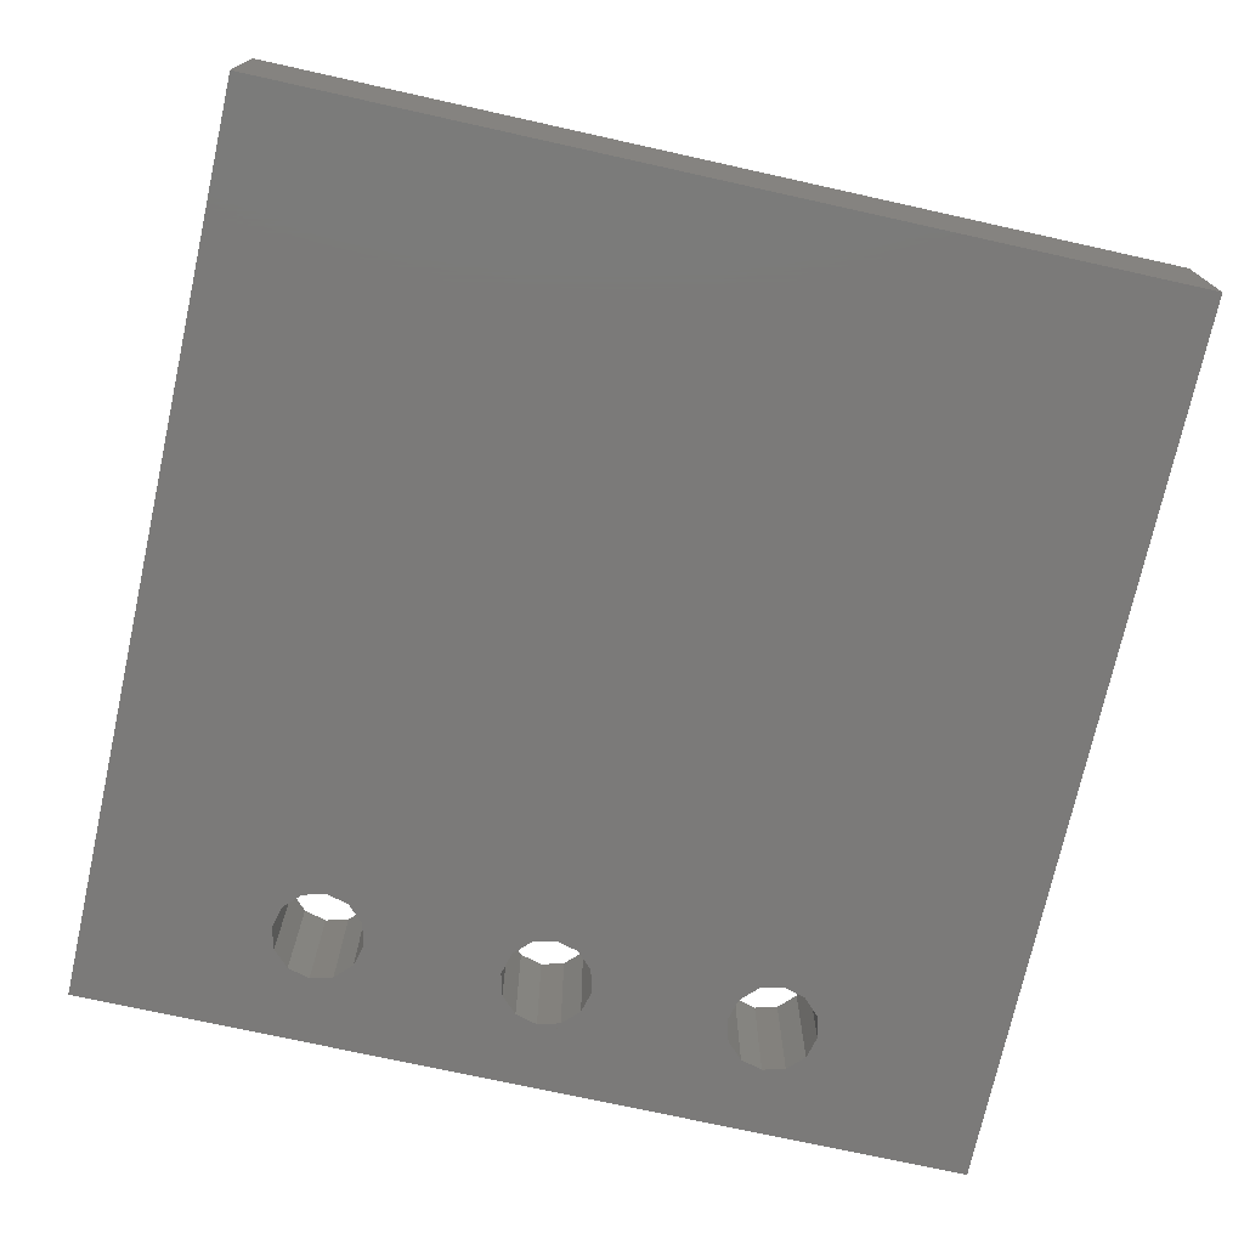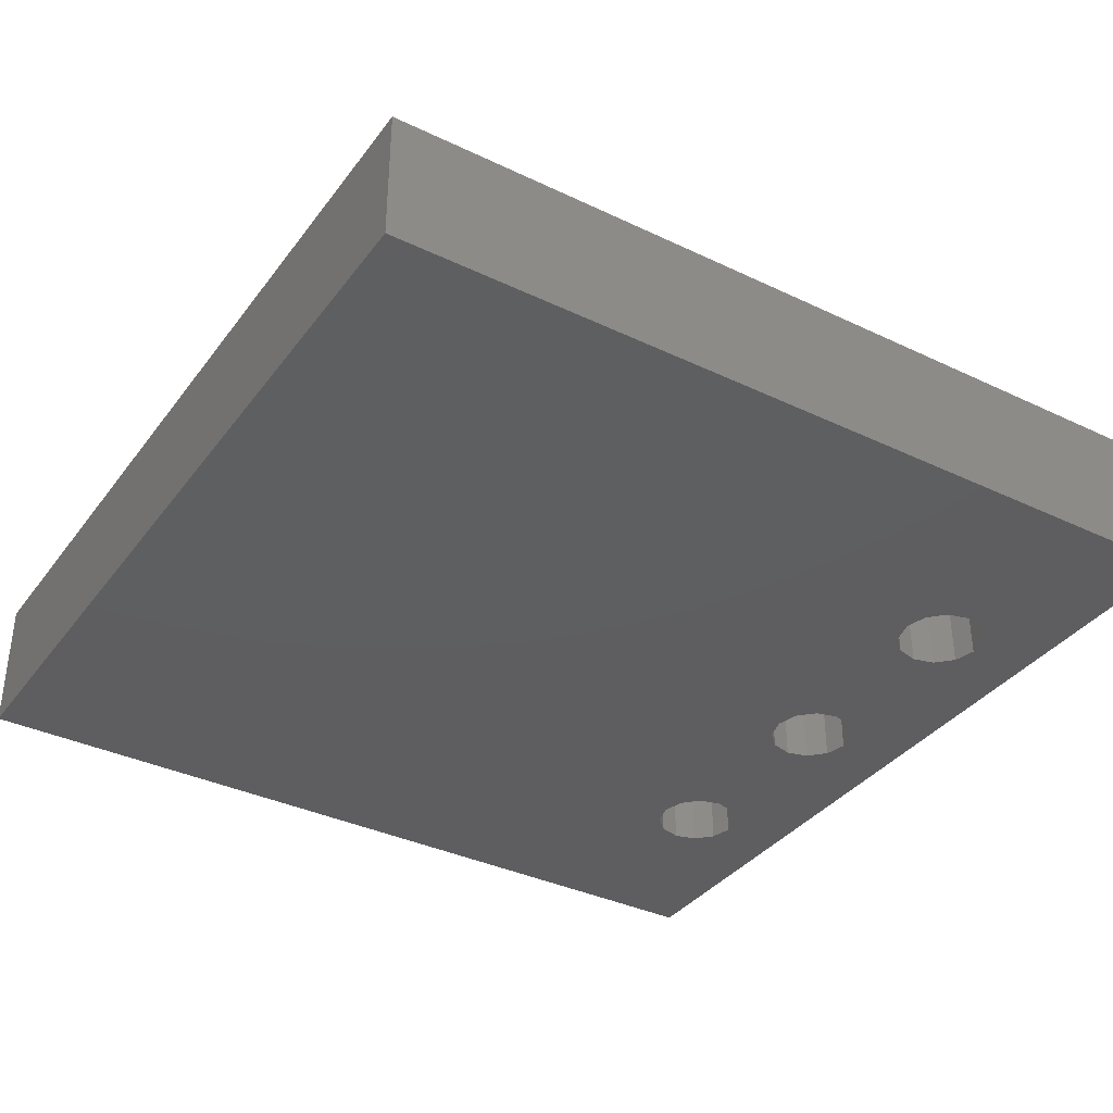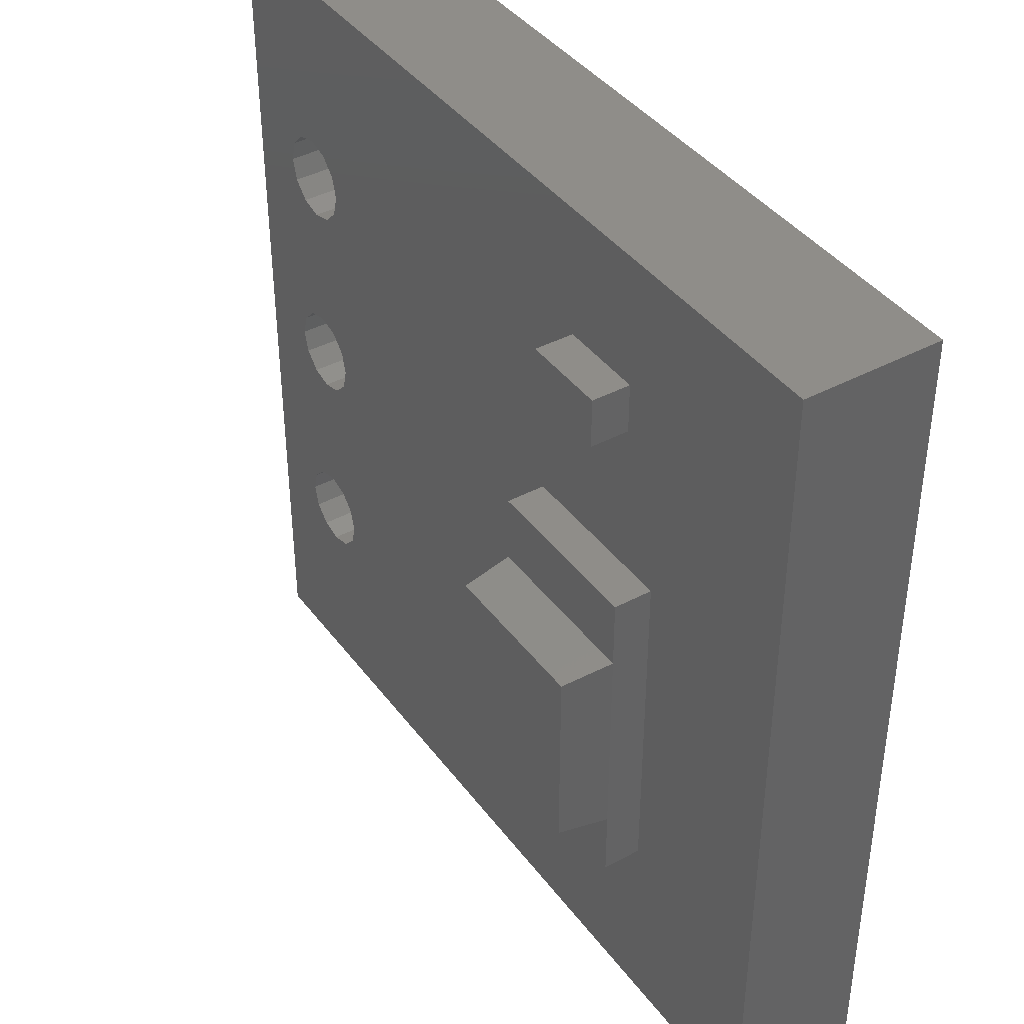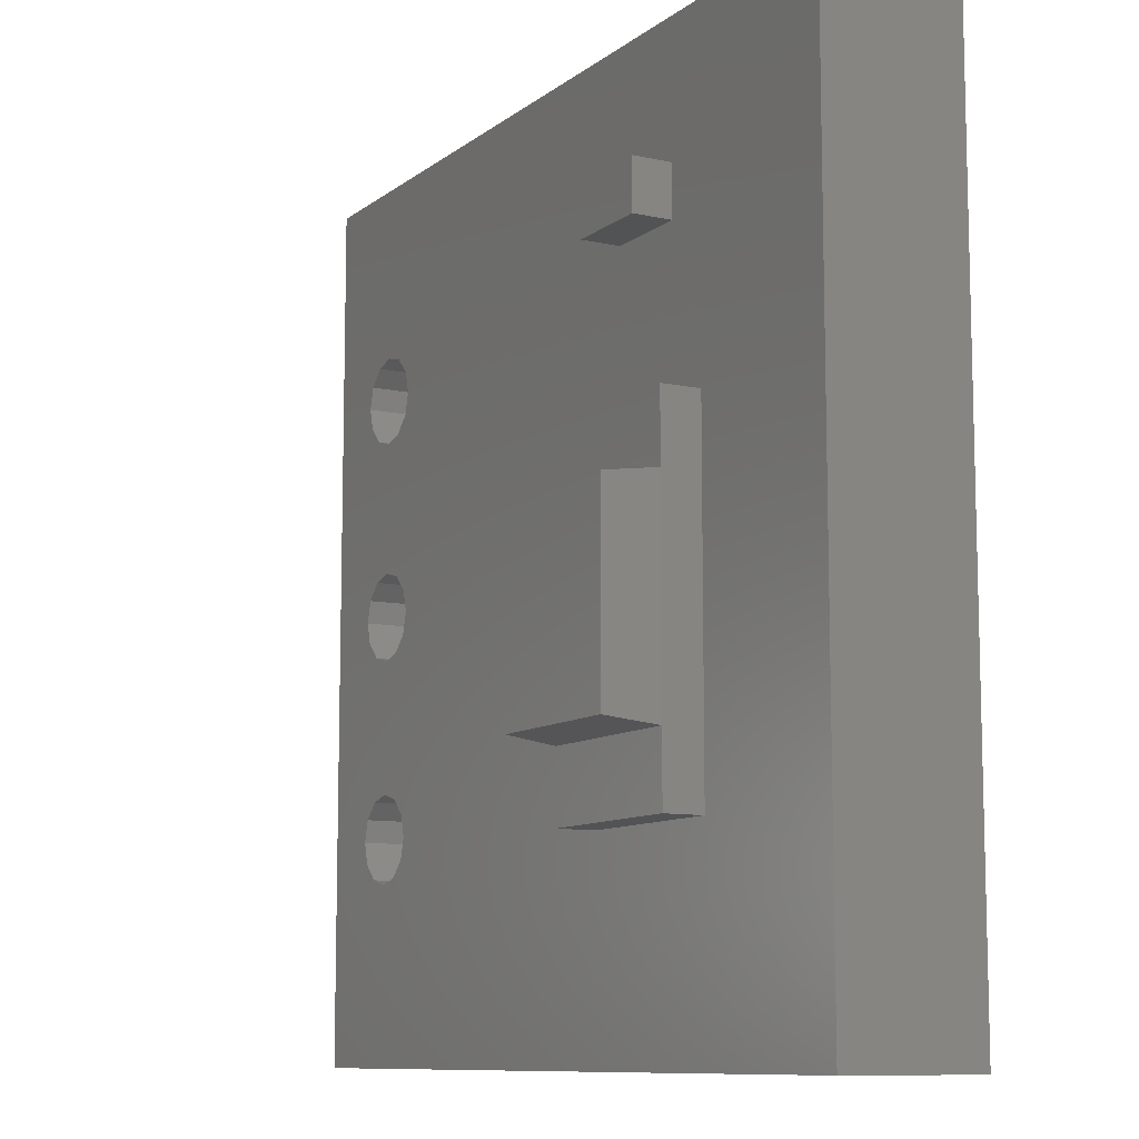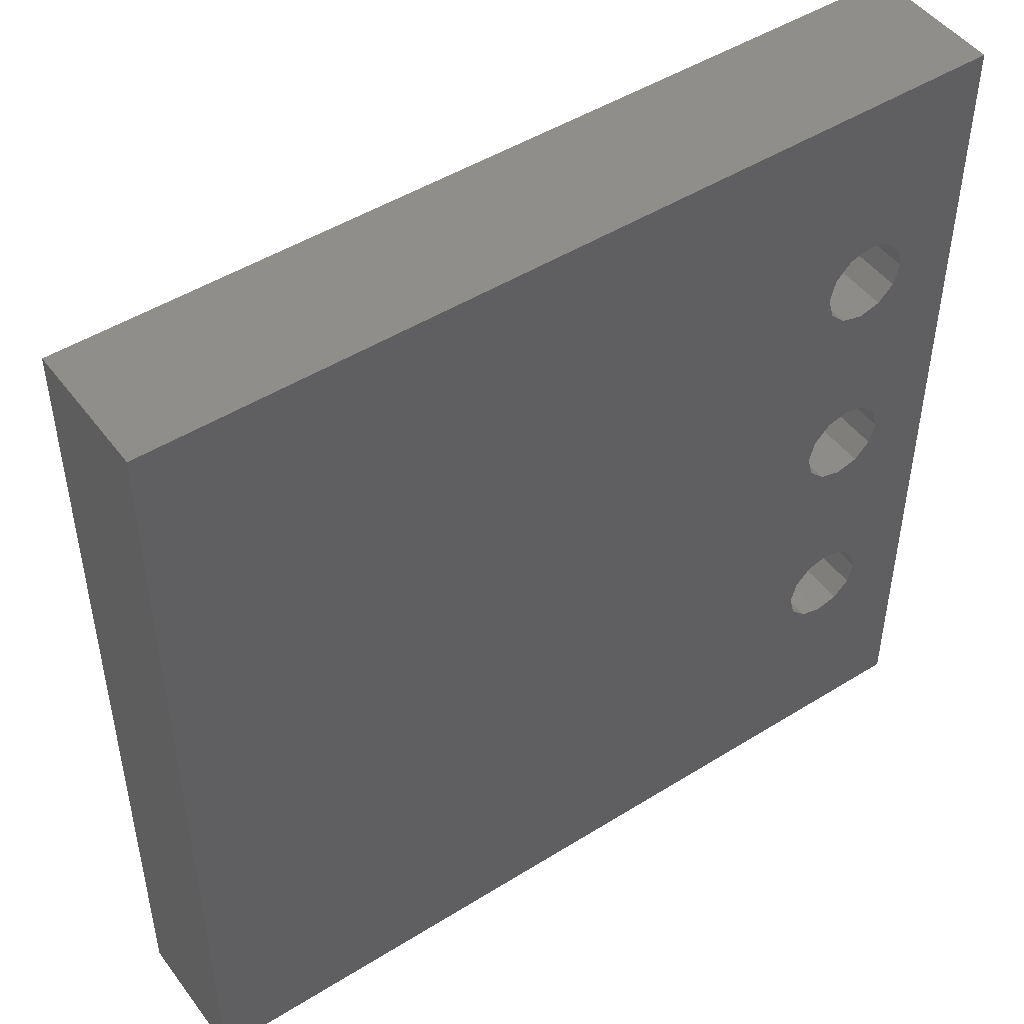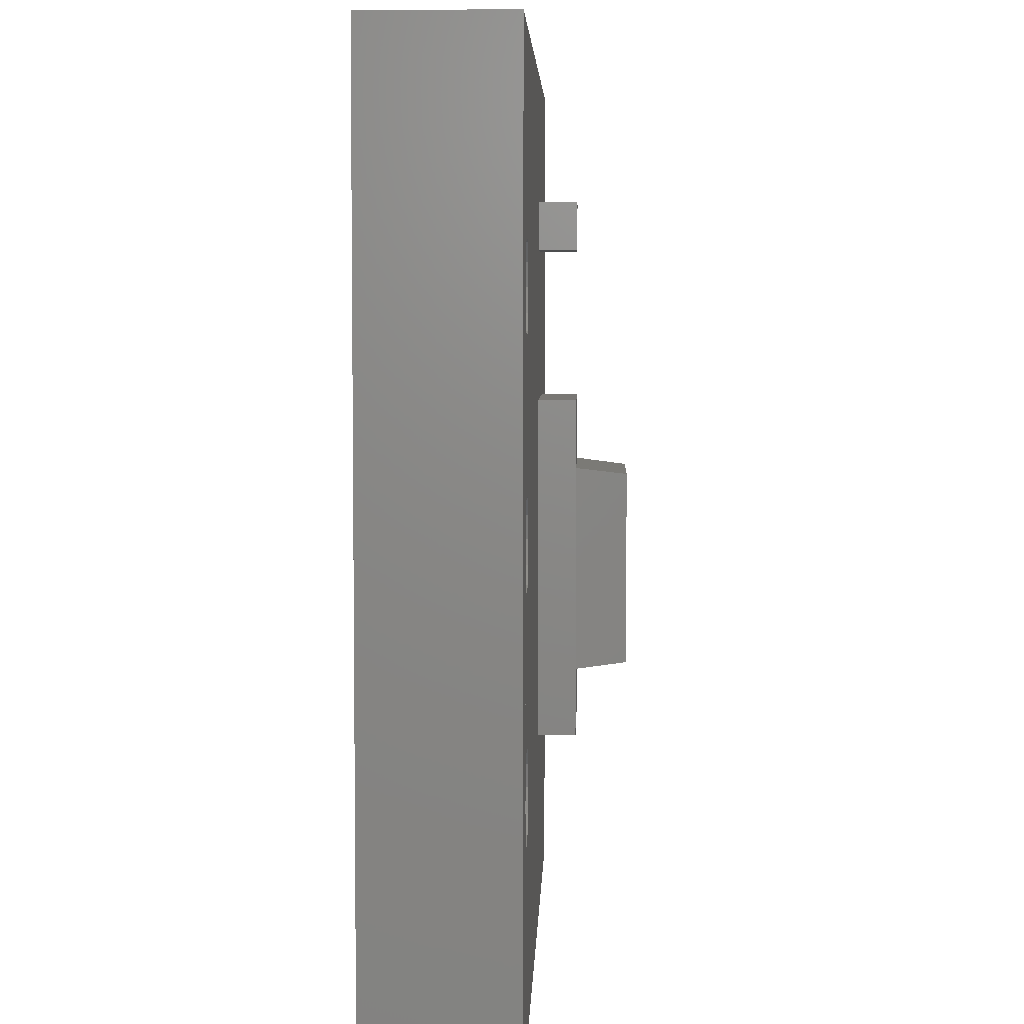
<metadata>
{"format":"stl","ext":"stl","renderer":"f3d","projection":"perspective","resolution":1024,"background":"white","views":[{"elev":-73.5,"azim":77.5,"up":"+Z"},{"elev":-36.3,"azim":148.1,"up":"+Z"},{"elev":40.7,"azim":56.8,"up":"+Y"},{"elev":-9.9,"azim":60.9,"up":"+Y"},{"elev":47.9,"azim":145.0,"up":"+Y"},{"elev":4.8,"azim":-88.1,"up":"+Y"}]}
</metadata>
<code>
# stl→obj: 128 verts, 258 faces
v 0 10.16 0.8
v 10.16 10.16 0.8
v 10.16 10.16 -0.8
v 0 10.16 -0.8
v 1.27 8.128 0.8
v 1.016 8.06 0.8
v 0.8301 7.874 0.8
v 0.762 7.62 0.8
v 0.762 2.54 0.8
v 0 -0 0.8
v 0.8301 2.286 0.8
v 1.016 2.1 0.8
v 1.27 2.032 0.8
v 10.16 -0 0.8
v 0 0 -0.8
v 10.16 0 -0.8
v 0.762 7.62 -0.8
v 0.8301 7.874 -0.8
v 1.016 8.06 -0.8
v 1.27 8.128 -0.8
v 1.524 8.06 -0.8
v 1.71 7.874 -0.8
v 1.778 7.62 -0.8
v 1.778 5.08 -0.8
v 1.778 2.54 -0.8
v 1.71 2.286 -0.8
v 1.524 2.1 -0.8
v 1.27 2.032 -0.8
v 1.016 2.1 -0.8
v 0.8301 2.286 -0.8
v 0.762 2.54 -0.8
v 0.762 5.08 -0.8
v 0.8301 7.366 -0.8
v 0.8301 5.334 -0.8
v 1.016 7.18 -0.8
v 0.8301 7.366 0.8
v 1.016 7.18 0.8
v 0.8301 5.334 0.8
v 0.762 5.08 0.8
v 0.8301 2.794 0.8
v 0.8301 4.826 0.8
v 1.016 4.64 0.8
v 1.016 2.98 0.8
v 0.8301 2.794 -0.8
v 1.016 2.98 -0.8
v 1.524 2.1 0.8
v 1.71 2.286 0.8
v 1.778 2.54 0.8
v 1.778 5.08 0.8
v 1.778 7.62 0.8
v 1.71 7.874 0.8
v 1.524 8.06 0.8
v 1.71 7.366 0.8
v 1.71 7.366 -0.8
v 1.71 5.334 0.8
v 1.524 5.52 0.8
v 1.524 7.18 0.8
v 1.27 5.588 0.8
v 1.27 7.112 0.8
v 1.016 5.52 0.8
v 1.016 5.52 -0.8
v 0.8301 4.826 -0.8
v 1.016 4.64 -0.8
v 1.27 4.572 0.8
v 1.27 4.572 -0.8
v 1.27 3.048 0.8
v 1.27 3.048 -0.8
v 1.524 4.64 -0.8
v 1.524 4.64 0.8
v 1.524 2.98 0.8
v 1.524 2.98 -0.8
v 1.71 4.826 -0.8
v 1.71 4.826 0.8
v 1.71 2.794 0.8
v 1.71 2.794 -0.8
v 1.71 5.334 -0.8
v 1.524 5.52 -0.8
v 1.27 5.588 -0.8
v 1.27 7.112 -0.8
v 1.524 7.18 -0.8
v 6.812 8.092 1.25
v 6.812 8.672 1.25
v 6.612 8.672 1.25
v 6.612 8.092 1.25
v 7.412 8.092 1.25
v 7.412 8.672 1.25
v 6.812 8.672 0.8
v 7.412 8.672 0.8
v 7.412 8.092 0.8
v 6.812 8.092 0.8
v 7.612 8.672 1.25
v 7.612 8.092 1.25
v 7.612 8.092 0.8
v 7.612 8.672 0.8
v 6.612 8.672 0.8
v 6.612 8.092 0.8
v 6.812 8.092 0.85
v 6.812 8.092 1.2
v 6.662 8.092 0.85
v 6.662 8.092 1.2
v 7.562 8.672 1.2
v 7.412 8.672 1.2
v 7.412 8.672 0.85
v 7.562 8.672 0.85
v 7.412 8.092 0.85
v 7.562 8.092 0.85
v 7.562 8.092 1.2
v 7.412 8.092 1.2
v 6.662 8.672 1.2
v 6.812 8.672 1.2
v 6.812 8.672 0.85
v 6.662 8.672 0.85
v 8.038 5.444 1.85
v 6.186 5.444 1.85
v 6.186 3.192 1.85
v 8.038 3.192 1.85
v 8.112 3.118 1.25
v 8.112 5.518 1.25
v 8.112 6.318 0.8
v 8.112 2.318 0.8
v 6.112 2.318 0.8
v 6.112 6.318 0.8
v 6.112 5.518 1.25
v 6.112 3.118 1.25
v 8.112 2.318 1.25
v 6.112 2.318 1.25
v 8.112 6.318 1.25
v 6.112 6.318 1.25
f 1 2 3
f 3 4 1
f 1 5 2
f 5 1 6
f 6 1 7
f 7 1 8
f 8 1 9
f 9 1 10
f 9 10 11
f 11 10 12
f 12 10 13
f 13 10 14
f 14 10 15
f 15 16 14
f 10 1 4
f 4 15 10
f 4 17 15
f 17 4 18
f 18 4 19
f 19 4 20
f 20 4 3
f 20 3 21
f 21 3 22
f 22 3 23
f 23 3 24
f 24 3 25
f 16 25 3
f 16 26 25
f 16 27 26
f 16 28 27
f 15 28 16
f 28 15 29
f 29 15 30
f 30 15 31
f 31 15 17
f 31 17 32
f 33 32 17
f 32 33 34
f 34 33 35
f 36 37 35
f 35 33 36
f 36 38 37
f 8 38 36
f 38 8 39
f 8 9 39
f 40 39 9
f 39 40 41
f 41 40 42
f 42 40 43
f 43 40 44
f 44 45 43
f 40 9 31
f 31 44 40
f 9 11 30
f 30 31 9
f 11 12 29
f 29 30 11
f 12 13 28
f 28 29 12
f 13 46 27
f 27 28 13
f 13 14 46
f 46 14 47
f 47 14 48
f 48 14 49
f 49 14 50
f 2 50 14
f 2 51 50
f 2 52 51
f 2 5 52
f 52 5 20
f 20 21 52
f 5 6 19
f 19 20 5
f 6 7 18
f 18 19 6
f 7 8 17
f 17 18 7
f 8 36 33
f 33 17 8
f 51 52 21
f 21 22 51
f 50 51 22
f 22 23 50
f 53 50 23
f 23 54 53
f 53 55 50
f 53 56 55
f 57 56 53
f 57 58 56
f 59 58 57
f 59 60 58
f 37 60 59
f 37 38 60
f 60 38 34
f 34 61 60
f 38 39 32
f 32 34 38
f 39 41 62
f 62 32 39
f 41 42 63
f 63 62 41
f 42 64 65
f 65 63 42
f 42 43 64
f 64 43 66
f 66 43 45
f 45 67 66
f 45 65 67
f 45 63 65
f 44 63 45
f 44 62 63
f 31 62 44
f 62 31 32
f 67 65 68
f 64 69 68
f 68 65 64
f 64 66 69
f 69 66 70
f 70 66 67
f 67 71 70
f 67 68 71
f 71 68 72
f 69 73 72
f 72 68 69
f 69 70 73
f 73 70 74
f 74 70 71
f 71 75 74
f 71 72 75
f 75 72 24
f 73 49 24
f 24 72 73
f 73 74 49
f 49 74 48
f 48 74 75
f 75 25 48
f 75 24 25
f 47 48 25
f 25 26 47
f 46 47 26
f 26 27 46
f 49 55 76
f 76 24 49
f 50 55 49
f 55 56 77
f 77 76 55
f 56 58 78
f 78 77 56
f 58 60 61
f 61 78 58
f 61 79 78
f 61 35 79
f 34 35 61
f 37 59 79
f 79 35 37
f 59 57 80
f 80 79 59
f 57 53 54
f 54 80 57
f 77 80 54
f 78 80 77
f 78 79 80
f 77 54 76
f 76 54 23
f 76 23 24
f 2 14 16
f 16 3 2
f 81 82 83
f 83 84 81
f 81 85 86
f 86 82 81
f 87 88 89
f 89 90 87
f 91 86 85
f 85 92 91
f 93 89 88
f 88 94 93
f 94 91 92
f 92 93 94
f 95 87 90
f 90 96 95
f 95 96 84
f 84 83 95
f 97 96 90
f 98 81 84
f 97 99 96
f 100 98 84
f 99 84 96
f 99 100 84
f 86 101 102
f 88 103 104
f 86 91 101
f 94 88 104
f 91 104 101
f 91 94 104
f 90 89 105
f 106 107 105
f 108 85 81
f 107 108 105
f 97 90 105
f 100 99 97
f 108 81 98
f 98 100 97
f 108 97 105
f 108 98 97
f 89 106 105
f 85 108 107
f 89 93 106
f 92 85 107
f 93 107 106
f 93 92 107
f 109 82 110
f 111 87 95
f 109 83 82
f 112 111 95
f 109 95 83
f 109 112 95
f 110 112 109
f 88 87 111
f 110 111 112
f 110 82 86
f 102 101 104
f 110 86 102
f 110 88 111
f 102 104 103
f 110 103 88
f 110 102 103
f 113 114 115
f 115 116 113
f 113 116 117
f 117 118 113
f 119 120 121
f 121 122 119
f 115 114 123
f 123 124 115
f 120 125 126
f 126 121 120
f 118 127 128
f 128 123 118
f 118 123 114
f 114 113 118
f 120 117 125
f 127 118 117
f 120 119 127
f 120 127 117
f 121 126 124
f 123 128 122
f 123 121 124
f 123 122 121
f 128 127 119
f 119 122 128
f 126 125 117
f 117 124 126
f 117 116 115
f 115 124 117
f 123 118 117
f 117 124 123

</code>
